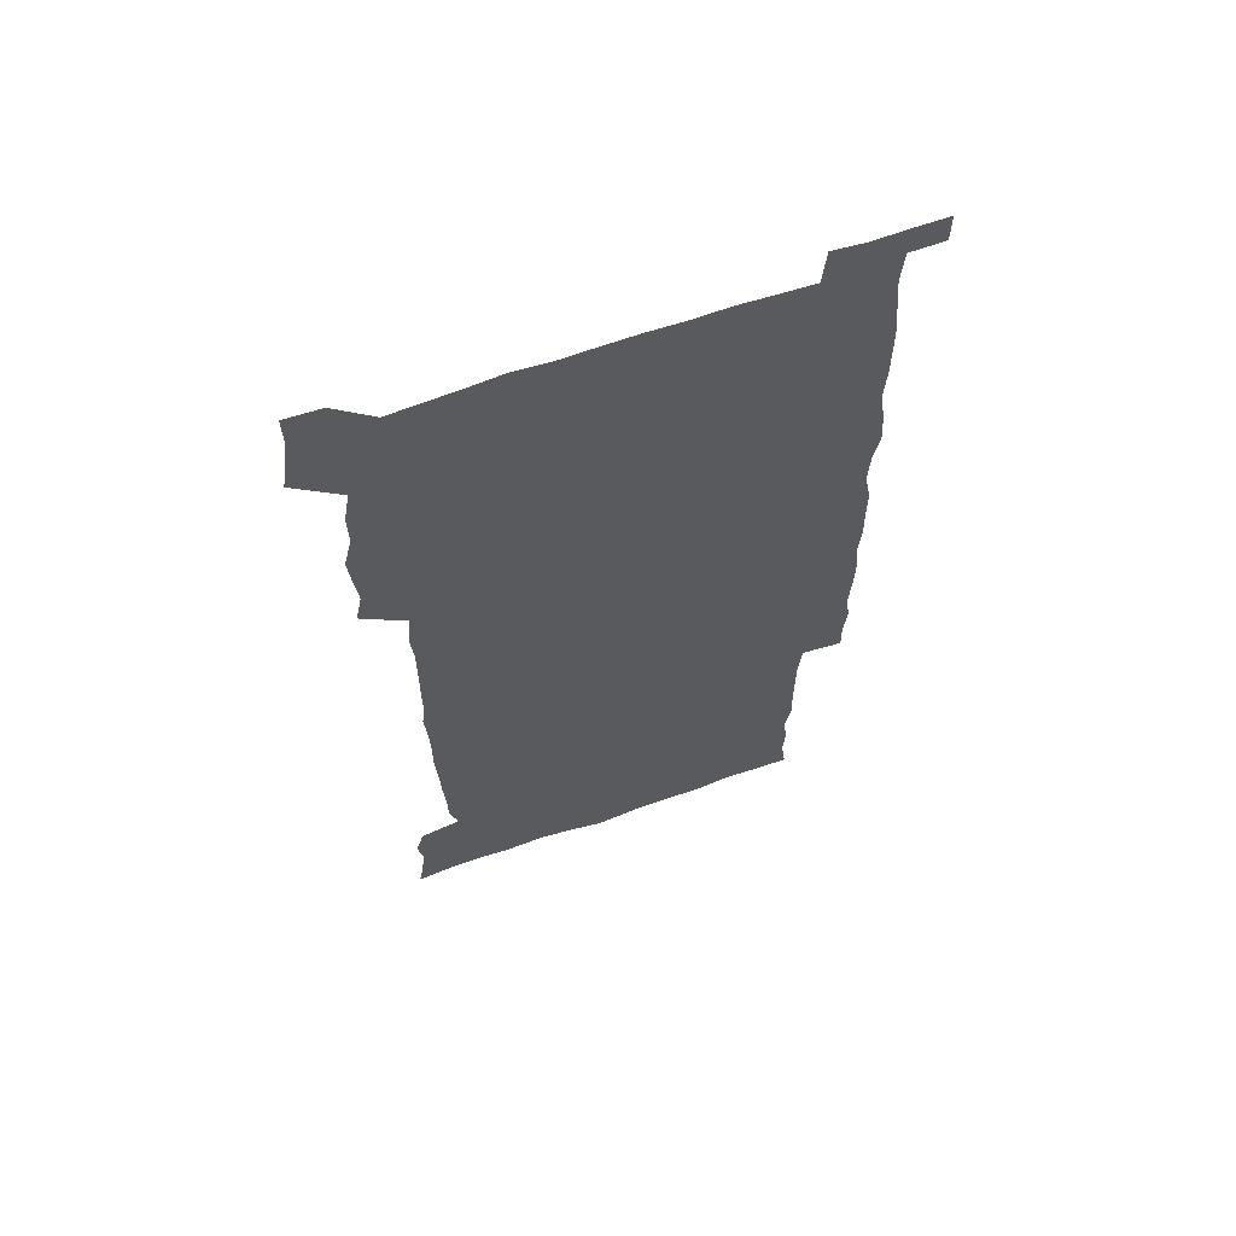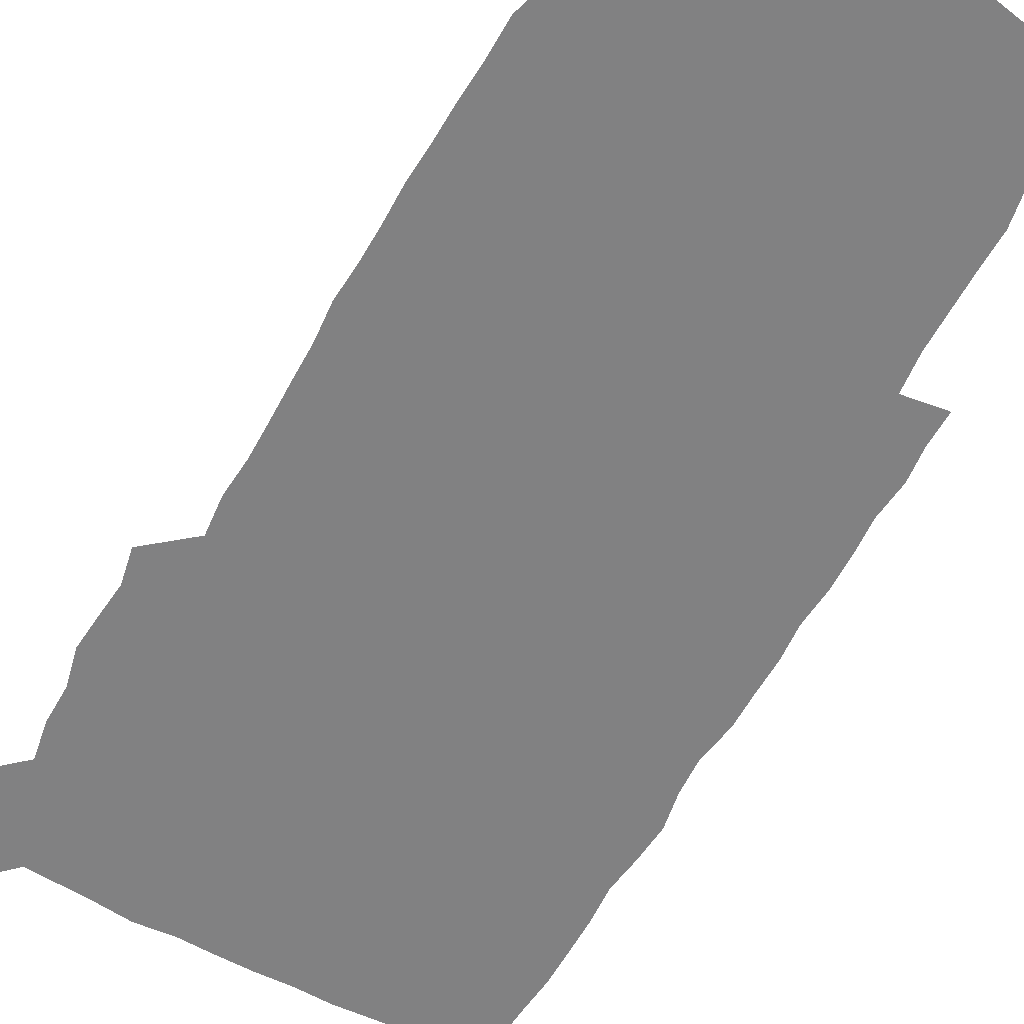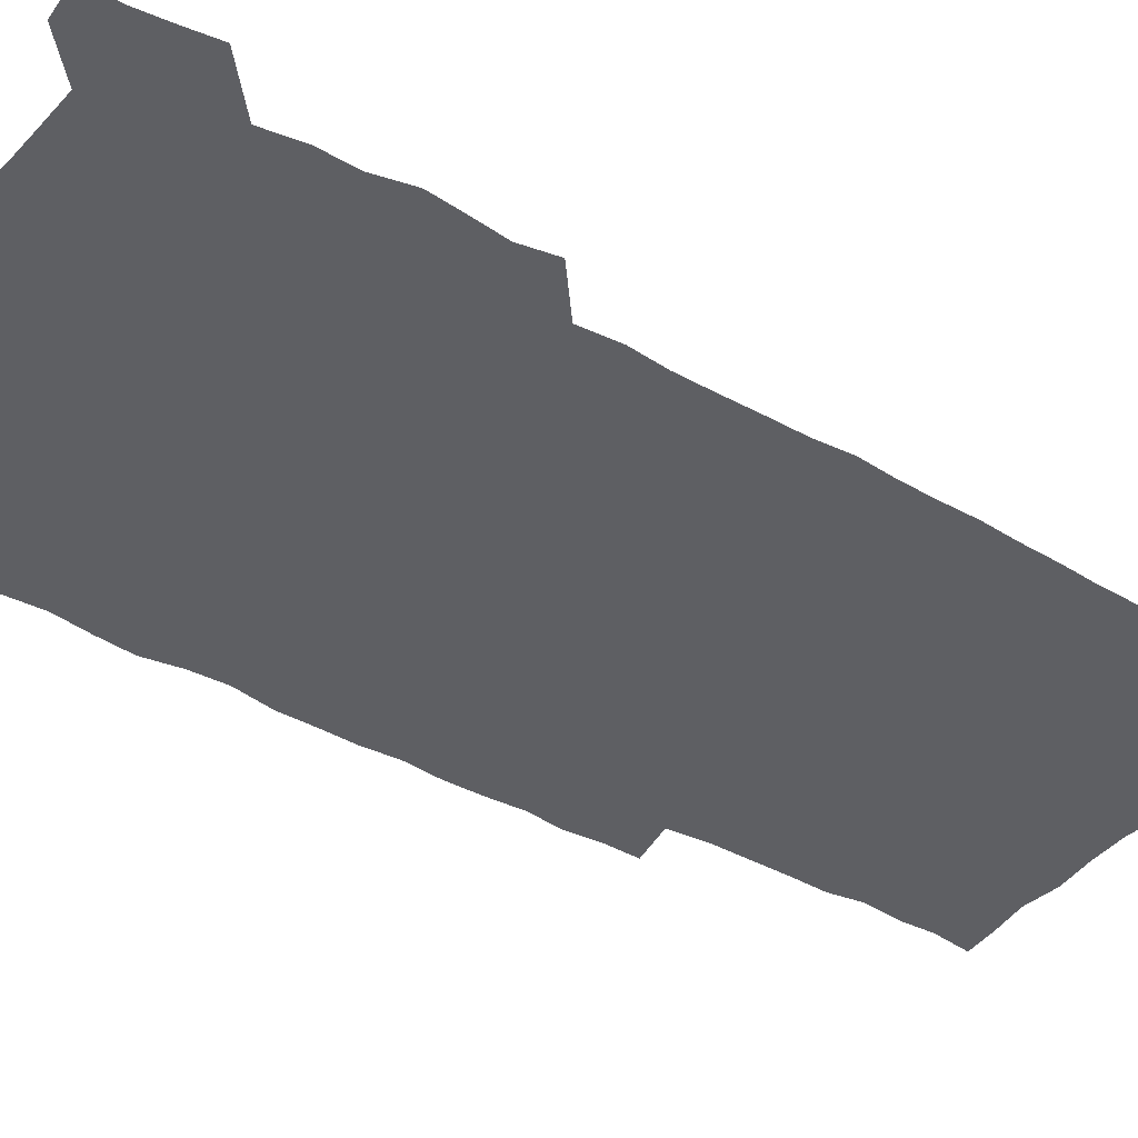
<metadata>
{"format":"obj","ext":"obj","renderer":"f3d","projection":"perspective","resolution":1024,"background":"white","views":[{"elev":64.4,"azim":-19.5,"up":"+Y"},{"elev":-60.4,"azim":-28.6,"up":"+Z"},{"elev":-41.1,"azim":-124.2,"up":"+Z"}]}
</metadata>
<code>
v 446.2 559 0
v 448.3 572.3 0
v 449.9 586 0
v 449.9 600 0
v 462.1 163.9 0
v 464.4 177.7 0
v 465.9 191.9 0
v 463.7 203.9 0
v 467.3 217.3 0
v 460 450.9 0
v 462.8 465.5 0
v 461.3 479.9 0
v 460.1 494.4 0
v 463.6 510.1 0
v 463.4 525.6 0
v 466 541.5 0
v 465.3 556.6 0
v 466 570.7 0
v 466 584.8 0
v 464.9 599.2 0
v 476.5 166 0
v 480.5 180.7 0
v 483.9 195.2 0
v 481.2 206.7 0
v 484.6 221.4 0
v 481.1 233.8 0
v 480.8 249.6 0
v 479.8 265.1 0
v 479.3 281 0
v 478.3 296.4 0
v 478.4 311.8 0
v 478 327 0
v 477 341.5 0
v 478.2 356.9 0
v 478.2 372.3 0
v 478.5 388 0
v 478.5 403.9 0
v 477.2 419.6 0
v 478.6 435.7 0
v 478 450.9 0
v 480 465.9 0
v 478 480.7 0
v 480.6 495.8 0
v 481 510.6 0
v 479.9 525.5 0
v 482.7 540.4 0
v 481.5 555.5 0
v 481 570.1 0
v 481.1 584 0
v 491.2 166.6 0
v 495.1 181.6 0
v 495.7 194.8 0
v 496.9 208.9 0
v 498.9 224.8 0
v 496.2 237.8 0
v 498.2 254.5 0
v 497.3 269.3 0
v 497.8 285 0
v 497.7 300.1 0
v 496.7 314.7 0
v 496.2 329.7 0
v 496.2 344.8 0
v 495.7 359.6 0
v 496.7 375.3 0
v 496.8 390.4 0
v 496 405.4 0
v 496.2 420.7 0
v 496 435.9 0
v 495.4 451.1 0
v 496.6 466.2 0
v 497.1 481.1 0
v 496.6 495.9 0
v 497.7 510.7 0
v 497.3 525.5 0
v 497.8 540 0
v 498.6 554.1 0
v 496.6 569.7 0
v 495.1 584.9 0
v 505 164.8 0
v 509 180.9 0
v 509.5 194.7 0
v 514.9 214.2 0
v 514.6 227.9 0
v 513.9 242 0
v 513.1 256.2 0
v 513.1 271.4 0
v 514 287.2 0
v 512.4 301.1 0
v 512 315.9 0
v 512.4 331.3 0
v 510.9 345.7 0
v 511.6 360.8 0
v 513.3 377 0
v 512.8 391.4 0
v 512.3 406.2 0
v 511.6 421 0
v 512.4 436.3 0
v 512.7 451.4 0
v 512.6 466.3 0
v 513 481.1 0
v 512.6 495.9 0
v 512.3 510.7 0
v 512.6 525.3 0
v 512.6 539.9 0
v 512.8 554.3 0
v 511.9 569.2 0
v 509.5 586 0
v 522.4 166.1 0
v 524.5 181.4 0
v 527.3 199 0
v 528.9 215.1 0
v 528.2 228.1 0
v 529.8 244.5 0
v 527.9 257.5 0
v 528.2 272.6 0
v 528.1 287.4 0
v 527.6 302.1 0
v 526.6 316.4 0
v 528 332.8 0
v 528 347.5 0
v 526.9 361.8 0
v 527.2 376.8 0
v 527.7 391.9 0
v 527.4 406.5 0
v 527.6 421.3 0
v 526.3 436.2 0
v 527.5 451.6 0
v 527.7 466.4 0
v 527.7 481.1 0
v 527.8 495.8 0
v 527.5 510.6 0
v 527.3 525.2 0
v 528.2 539.4 0
v 527.4 554.4 0
v 526.3 569.9 0
v 523.9 587.6 0
v 537.2 163.4 0
v 540.7 183.5 0
v 541.7 198.9 0
v 542.2 213.7 0
v 543.1 229.9 0
v 543.1 244.2 0
v 542.4 257.8 0
v 542.8 272.6 0
v 542.9 288 0
v 542.4 302.8 0
v 542 317.5 0
v 542.1 332.5 0
v 542.3 347.7 0
v 542.1 362.4 0
v 541.9 377.1 0
v 541.8 391.7 0
v 541.1 405.9 0
v 542.8 422.1 0
v 541.9 436.7 0
v 542.3 451.7 0
v 542.2 466.4 0
v 541.3 481.2 0
v 542.4 496 0
v 542.1 510.6 0
v 542.9 525 0
v 542.2 540.3 0
v 542 554.8 0
v 541.3 570 0
v 540 586.1 0
v 552.2 159.4 0
v 555.1 181.4 0
v 555.8 197.4 0
v 556.5 213.9 0
v 557.1 229.7 0
v 556.9 243.9 0
v 557.4 258.8 0
v 556.8 271.9 0
v 557.3 289.4 0
v 556.7 303.1 0
v 556.5 317.6 0
v 556.5 332.6 0
v 556.5 347.5 0
v 556.4 362.4 0
v 556.4 377.2 0
v 556.5 391.7 0
v 556.7 407.1 0
v 556.9 421.9 0
v 556.7 436.7 0
v 556.9 451.8 0
v 557.1 466.5 0
v 556.6 481.2 0
v 557.2 496 0
v 556.8 510.6 0
v 556.9 525.1 0
v 556.9 540 0
v 556.7 554.9 0
v 556.3 569.7 0
v 555 586.7 0
v 568.9 162.2 0
v 570.4 182.5 0
v 570.9 199.1 0
v 571.2 215.6 0
v 571.2 229.2 0
v 571.2 245.1 0
v 571.1 258.6 0
v 570.9 272 0
v 571.1 289.4 0
v 571.4 303.5 0
v 571.1 317.9 0
v 571.2 333.2 0
v 571 347.8 0
v 570.8 362.7 0
v 570.5 376.5 0
v 571.4 392.7 0
v 571.3 407.2 0
v 571.4 421.8 0
v 571.2 436.6 0
v 571.3 451.3 0
v 571.5 466.7 0
v 571.4 481.2 0
v 571.5 495.9 0
v 571.4 510.6 0
v 571.2 525.5 0
v 571.6 539.6 0
v 571.2 555.6 0
v 571.1 570.2 0
v 570.3 586.9 0
v 585.3 162.6 0
v 585.3 182.4 0
v 585.8 197.1 0
v 585.5 213.9 0
v 585.4 229.6 0
v 585.6 243.6 0
v 585.2 258.5 0
v 585.4 272.2 0
v 586.2 287.1 0
v 585.7 303.6 0
v 585.6 317.9 0
v 585.5 333.1 0
v 585.5 348 0
v 585.2 363.1 0
v 585.5 378.1 0
v 585.5 392.7 0
v 585.5 407.6 0
v 585.9 421.8 0
v 585.8 436.7 0
v 585.8 451.4 0
v 585.8 466.3 0
v 586 481.1 0
v 586 495.9 0
v 585.9 510.6 0
v 586 525.3 0
v 586.1 540.3 0
v 586.3 554.7 0
v 586.2 570.1 0
v 585.9 586.2 0
v 601.4 161.8 0
v 600.5 180 0
v 600.6 196.5 0
v 599.7 214.7 0
v 600 228.6 0
v 600 243.1 0
v 599.9 257.9 0
v 599.6 273.9 0
v 600.7 286.9 0
v 599.9 303.6 0
v 599.9 318 0
v 600.1 332.3 0
v 599.7 348.7 0
v 599.6 363.4 0
v 599.7 378 0
v 599.8 392.6 0
v 600.3 407.2 0
v 600.1 422.1 0
v 600.1 436.6 0
v 600.2 451.3 0
v 600.5 465.7 0
v 600.6 481.1 0
v 600.6 495.9 0
v 600.4 510.6 0
v 600.6 525.5 0
v 600.7 540.1 0
v 601.1 555.1 0
v 601.2 570 0
v 601.2 586.7 0
v 616.6 164.6 0
v 614.5 183.9 0
v 615.6 196.2 0
v 614.5 212.9 0
v 614.4 227.7 0
v 614.9 242 0
v 615 256.9 0
v 614.6 272.6 0
v 614.8 287.3 0
v 613.8 304.1 0
v 614.4 318 0
v 614.1 333.2 0
v 614.4 347.7 0
v 614.1 362.9 0
v 614.2 377.5 0
v 614.3 392.3 0
v 614.4 407.1 0
v 614.8 421.7 0
v 614.6 436.5 0
v 615.1 451.2 0
v 614.6 467.3 0
v 615.5 481.5 0
v 615 496.1 0
v 615.2 510.7 0
v 615.3 525.5 0
v 614.7 539.5 0
v 615.9 555.4 0
v 615.8 569.5 0
v 616.4 585.7 0
v 632.3 163.2 0
v 629.6 181.2 0
v 630.2 194.9 0
v 629.2 211.1 0
v 628.9 226.3 0
v 629.7 240.7 0
v 629.8 256.1 0
v 629.4 272.1 0
v 629.5 287.5 0
v 628 303.4 0
v 629.2 317.3 0
v 629 332.2 0
v 628.7 347.3 0
v 629 362 0
v 628.5 377.1 0
v 629.1 391.6 0
v 629.7 406.3 0
v 630.2 421.1 0
v 629.8 436.4 0
v 629.7 451.4 0
v 628.6 466.7 0
v 630.5 481.3 0
v 630.3 496 0
v 631.4 511.1 0
v 630.7 525.8 0
v 630.1 540.5 0
v 630.7 555.4 0
v 630.5 569.8 0
v 631.3 585 0
v 632.6 602.2 0
v 646.6 162.9 0
v 644.5 178.8 0
v 645.3 192.2 0
v 643.9 208.6 0
v 646.1 222.1 0
v 645.8 237.5 0
v 645.8 253.2 0
v 645.7 269.6 0
v 647.3 285.4 0
v 645 301.3 0
v 644.8 316.1 0
v 643.6 331.3 0
v 644.9 345.7 0
v 644.2 360.9 0
v 645.3 375.5 0
v 645.5 390.4 0
v 646.4 405.2 0
v 645.5 420.6 0
v 646 435.5 0
v 645.5 451 0
v 645.6 466.3 0
v 644.4 481.3 0
v 645.2 495.7 0
v 647 511.1 0
v 645.9 526.1 0
v 644.7 540.6 0
v 646.4 555.7 0
v 645 570.1 0
v 645.5 584.9 0
v 646.9 600.6 0
v 665.1 282.9 0
v 664.8 297.3 0
v 666.2 311.4 0
v 664.5 327.1 0
v 665.5 341.9 0
v 665.7 357.2 0
v 664.4 372.9 0
v 665.5 387.9 0
v 665.2 403 0
v 665.2 418.1 0
v 662.4 434.7 0
v 663.2 449.9 0
v 665.8 464.9 0
v 664.5 480.3 0
v 662.4 495.9 0
v 663.3 511.2 0
v 663.3 526.4 0
v 663.1 541.5 0
v 661.6 556.6 0
v 660.4 571.2 0
v 661.5 587 0
v 661.7 601.2 0
v 676.2 587.3 0
v 676.2 601.2 0
f 16 17 1
f 1 17 2
f 17 18 2
f 2 18 3
f 18 19 3
f 3 19 4
f 19 20 4
f 5 21 6
f 21 22 6
f 6 22 7
f 22 23 7
f 7 23 8
f 23 24 8
f 8 24 9
f 24 25 9
f 39 40 10
f 10 40 11
f 40 41 11
f 11 41 12
f 41 42 12
f 12 42 13
f 42 43 13
f 13 43 14
f 43 44 14
f 14 44 15
f 44 45 15
f 15 45 16
f 45 46 16
f 16 46 17
f 46 47 17
f 17 47 18
f 47 48 18
f 18 48 19
f 48 49 19
f 19 49 20
f 21 50 22
f 50 51 22
f 22 51 23
f 51 52 23
f 23 52 24
f 52 53 24
f 24 53 25
f 53 54 25
f 25 54 26
f 54 55 26
f 26 55 27
f 55 56 27
f 27 56 28
f 56 57 28
f 28 57 29
f 57 58 29
f 29 58 30
f 58 59 30
f 30 59 31
f 59 60 31
f 31 60 32
f 60 61 32
f 32 61 33
f 61 62 33
f 33 62 34
f 62 63 34
f 34 63 35
f 63 64 35
f 35 64 36
f 64 65 36
f 36 65 37
f 65 66 37
f 37 66 38
f 66 67 38
f 38 67 39
f 67 68 39
f 39 68 40
f 68 69 40
f 40 69 41
f 69 70 41
f 41 70 42
f 70 71 42
f 42 71 43
f 71 72 43
f 43 72 44
f 72 73 44
f 44 73 45
f 73 74 45
f 45 74 46
f 74 75 46
f 46 75 47
f 75 76 47
f 47 76 48
f 76 77 48
f 48 77 49
f 77 78 49
f 50 79 51
f 79 80 51
f 51 80 52
f 80 81 52
f 52 81 53
f 81 82 53
f 53 82 54
f 82 83 54
f 54 83 55
f 83 84 55
f 55 84 56
f 84 85 56
f 56 85 57
f 85 86 57
f 57 86 58
f 86 87 58
f 58 87 59
f 87 88 59
f 59 88 60
f 88 89 60
f 60 89 61
f 89 90 61
f 61 90 62
f 90 91 62
f 62 91 63
f 91 92 63
f 63 92 64
f 92 93 64
f 64 93 65
f 93 94 65
f 65 94 66
f 94 95 66
f 66 95 67
f 95 96 67
f 67 96 68
f 96 97 68
f 68 97 69
f 97 98 69
f 69 98 70
f 98 99 70
f 70 99 71
f 99 100 71
f 71 100 72
f 100 101 72
f 72 101 73
f 101 102 73
f 73 102 74
f 102 103 74
f 74 103 75
f 103 104 75
f 75 104 76
f 104 105 76
f 76 105 77
f 105 106 77
f 77 106 78
f 106 107 78
f 79 108 80
f 108 109 80
f 80 109 81
f 109 110 81
f 81 110 82
f 110 111 82
f 82 111 83
f 111 112 83
f 83 112 84
f 112 113 84
f 84 113 85
f 113 114 85
f 85 114 86
f 114 115 86
f 86 115 87
f 115 116 87
f 87 116 88
f 116 117 88
f 88 117 89
f 117 118 89
f 89 118 90
f 118 119 90
f 90 119 91
f 119 120 91
f 91 120 92
f 120 121 92
f 92 121 93
f 121 122 93
f 93 122 94
f 122 123 94
f 94 123 95
f 123 124 95
f 95 124 96
f 124 125 96
f 96 125 97
f 125 126 97
f 97 126 98
f 126 127 98
f 98 127 99
f 127 128 99
f 99 128 100
f 128 129 100
f 100 129 101
f 129 130 101
f 101 130 102
f 130 131 102
f 102 131 103
f 131 132 103
f 103 132 104
f 132 133 104
f 104 133 105
f 133 134 105
f 105 134 106
f 134 135 106
f 106 135 107
f 135 136 107
f 108 137 109
f 137 138 109
f 109 138 110
f 138 139 110
f 110 139 111
f 139 140 111
f 111 140 112
f 140 141 112
f 112 141 113
f 141 142 113
f 113 142 114
f 142 143 114
f 114 143 115
f 143 144 115
f 115 144 116
f 144 145 116
f 116 145 117
f 145 146 117
f 117 146 118
f 146 147 118
f 118 147 119
f 147 148 119
f 119 148 120
f 148 149 120
f 120 149 121
f 149 150 121
f 121 150 122
f 150 151 122
f 122 151 123
f 151 152 123
f 123 152 124
f 152 153 124
f 124 153 125
f 153 154 125
f 125 154 126
f 154 155 126
f 126 155 127
f 155 156 127
f 127 156 128
f 156 157 128
f 128 157 129
f 157 158 129
f 129 158 130
f 158 159 130
f 130 159 131
f 159 160 131
f 131 160 132
f 160 161 132
f 132 161 133
f 161 162 133
f 133 162 134
f 162 163 134
f 134 163 135
f 163 164 135
f 135 164 136
f 164 165 136
f 137 166 138
f 166 167 138
f 138 167 139
f 167 168 139
f 139 168 140
f 168 169 140
f 140 169 141
f 169 170 141
f 141 170 142
f 170 171 142
f 142 171 143
f 171 172 143
f 143 172 144
f 172 173 144
f 144 173 145
f 173 174 145
f 145 174 146
f 174 175 146
f 146 175 147
f 175 176 147
f 147 176 148
f 176 177 148
f 148 177 149
f 177 178 149
f 149 178 150
f 178 179 150
f 150 179 151
f 179 180 151
f 151 180 152
f 180 181 152
f 152 181 153
f 181 182 153
f 153 182 154
f 182 183 154
f 154 183 155
f 183 184 155
f 155 184 156
f 184 185 156
f 156 185 157
f 185 186 157
f 157 186 158
f 186 187 158
f 158 187 159
f 187 188 159
f 159 188 160
f 188 189 160
f 160 189 161
f 189 190 161
f 161 190 162
f 190 191 162
f 162 191 163
f 191 192 163
f 163 192 164
f 192 193 164
f 164 193 165
f 193 194 165
f 166 195 167
f 195 196 167
f 167 196 168
f 196 197 168
f 168 197 169
f 197 198 169
f 169 198 170
f 198 199 170
f 170 199 171
f 199 200 171
f 171 200 172
f 200 201 172
f 172 201 173
f 201 202 173
f 173 202 174
f 202 203 174
f 174 203 175
f 203 204 175
f 175 204 176
f 204 205 176
f 176 205 177
f 205 206 177
f 177 206 178
f 206 207 178
f 178 207 179
f 207 208 179
f 179 208 180
f 208 209 180
f 180 209 181
f 209 210 181
f 181 210 182
f 210 211 182
f 182 211 183
f 211 212 183
f 183 212 184
f 212 213 184
f 184 213 185
f 213 214 185
f 185 214 186
f 214 215 186
f 186 215 187
f 215 216 187
f 187 216 188
f 216 217 188
f 188 217 189
f 217 218 189
f 189 218 190
f 218 219 190
f 190 219 191
f 219 220 191
f 191 220 192
f 220 221 192
f 192 221 193
f 221 222 193
f 193 222 194
f 222 223 194
f 195 224 196
f 224 225 196
f 196 225 197
f 225 226 197
f 197 226 198
f 226 227 198
f 198 227 199
f 227 228 199
f 199 228 200
f 228 229 200
f 200 229 201
f 229 230 201
f 201 230 202
f 230 231 202
f 202 231 203
f 231 232 203
f 203 232 204
f 232 233 204
f 204 233 205
f 233 234 205
f 205 234 206
f 234 235 206
f 206 235 207
f 235 236 207
f 207 236 208
f 236 237 208
f 208 237 209
f 237 238 209
f 209 238 210
f 238 239 210
f 210 239 211
f 239 240 211
f 211 240 212
f 240 241 212
f 212 241 213
f 241 242 213
f 213 242 214
f 242 243 214
f 214 243 215
f 243 244 215
f 215 244 216
f 244 245 216
f 216 245 217
f 245 246 217
f 217 246 218
f 246 247 218
f 218 247 219
f 247 248 219
f 219 248 220
f 248 249 220
f 220 249 221
f 249 250 221
f 221 250 222
f 250 251 222
f 222 251 223
f 251 252 223
f 224 253 225
f 253 254 225
f 225 254 226
f 254 255 226
f 226 255 227
f 255 256 227
f 227 256 228
f 256 257 228
f 228 257 229
f 257 258 229
f 229 258 230
f 258 259 230
f 230 259 231
f 259 260 231
f 231 260 232
f 260 261 232
f 232 261 233
f 261 262 233
f 233 262 234
f 262 263 234
f 234 263 235
f 263 264 235
f 235 264 236
f 264 265 236
f 236 265 237
f 265 266 237
f 237 266 238
f 266 267 238
f 238 267 239
f 267 268 239
f 239 268 240
f 268 269 240
f 240 269 241
f 269 270 241
f 241 270 242
f 270 271 242
f 242 271 243
f 271 272 243
f 243 272 244
f 272 273 244
f 244 273 245
f 273 274 245
f 245 274 246
f 274 275 246
f 246 275 247
f 275 276 247
f 247 276 248
f 276 277 248
f 248 277 249
f 277 278 249
f 249 278 250
f 278 279 250
f 250 279 251
f 279 280 251
f 251 280 252
f 280 281 252
f 253 282 254
f 282 283 254
f 254 283 255
f 283 284 255
f 255 284 256
f 284 285 256
f 256 285 257
f 285 286 257
f 257 286 258
f 286 287 258
f 258 287 259
f 287 288 259
f 259 288 260
f 288 289 260
f 260 289 261
f 289 290 261
f 261 290 262
f 290 291 262
f 262 291 263
f 291 292 263
f 263 292 264
f 292 293 264
f 264 293 265
f 293 294 265
f 265 294 266
f 294 295 266
f 266 295 267
f 295 296 267
f 267 296 268
f 296 297 268
f 268 297 269
f 297 298 269
f 269 298 270
f 298 299 270
f 270 299 271
f 299 300 271
f 271 300 272
f 300 301 272
f 272 301 273
f 301 302 273
f 273 302 274
f 302 303 274
f 274 303 275
f 303 304 275
f 275 304 276
f 304 305 276
f 276 305 277
f 305 306 277
f 277 306 278
f 306 307 278
f 278 307 279
f 307 308 279
f 279 308 280
f 308 309 280
f 280 309 281
f 309 310 281
f 282 311 283
f 311 312 283
f 283 312 284
f 312 313 284
f 284 313 285
f 313 314 285
f 285 314 286
f 314 315 286
f 286 315 287
f 315 316 287
f 287 316 288
f 316 317 288
f 288 317 289
f 317 318 289
f 289 318 290
f 318 319 290
f 290 319 291
f 319 320 291
f 291 320 292
f 320 321 292
f 292 321 293
f 321 322 293
f 293 322 294
f 322 323 294
f 294 323 295
f 323 324 295
f 295 324 296
f 324 325 296
f 296 325 297
f 325 326 297
f 297 326 298
f 326 327 298
f 298 327 299
f 327 328 299
f 299 328 300
f 328 329 300
f 300 329 301
f 329 330 301
f 301 330 302
f 330 331 302
f 302 331 303
f 331 332 303
f 303 332 304
f 332 333 304
f 304 333 305
f 333 334 305
f 305 334 306
f 334 335 306
f 306 335 307
f 335 336 307
f 307 336 308
f 336 337 308
f 308 337 309
f 337 338 309
f 309 338 310
f 338 339 310
f 311 341 312
f 341 342 312
f 312 342 313
f 342 343 313
f 313 343 314
f 343 344 314
f 314 344 315
f 344 345 315
f 315 345 316
f 345 346 316
f 316 346 317
f 346 347 317
f 317 347 318
f 347 348 318
f 318 348 319
f 348 349 319
f 319 349 320
f 349 350 320
f 320 350 321
f 350 351 321
f 321 351 322
f 351 352 322
f 322 352 323
f 352 353 323
f 323 353 324
f 353 354 324
f 324 354 325
f 354 355 325
f 325 355 326
f 355 356 326
f 326 356 327
f 356 357 327
f 327 357 328
f 357 358 328
f 328 358 329
f 358 359 329
f 329 359 330
f 359 360 330
f 330 360 331
f 360 361 331
f 331 361 332
f 361 362 332
f 332 362 333
f 362 363 333
f 333 363 334
f 363 364 334
f 334 364 335
f 364 365 335
f 335 365 336
f 365 366 336
f 336 366 337
f 366 367 337
f 337 367 338
f 367 368 338
f 338 368 339
f 368 369 339
f 339 369 340
f 369 370 340
f 349 371 350
f 371 372 350
f 350 372 351
f 372 373 351
f 351 373 352
f 373 374 352
f 352 374 353
f 374 375 353
f 353 375 354
f 375 376 354
f 354 376 355
f 376 377 355
f 355 377 356
f 377 378 356
f 356 378 357
f 378 379 357
f 357 379 358
f 379 380 358
f 358 380 359
f 380 381 359
f 359 381 360
f 381 382 360
f 360 382 361
f 382 383 361
f 361 383 362
f 383 384 362
f 362 384 363
f 384 385 363
f 363 385 364
f 385 386 364
f 364 386 365
f 386 387 365
f 365 387 366
f 387 388 366
f 366 388 367
f 388 389 367
f 367 389 368
f 389 390 368
f 368 390 369
f 390 391 369
f 369 391 370
f 391 392 370
f 391 393 392
f 393 394 392

</code>
